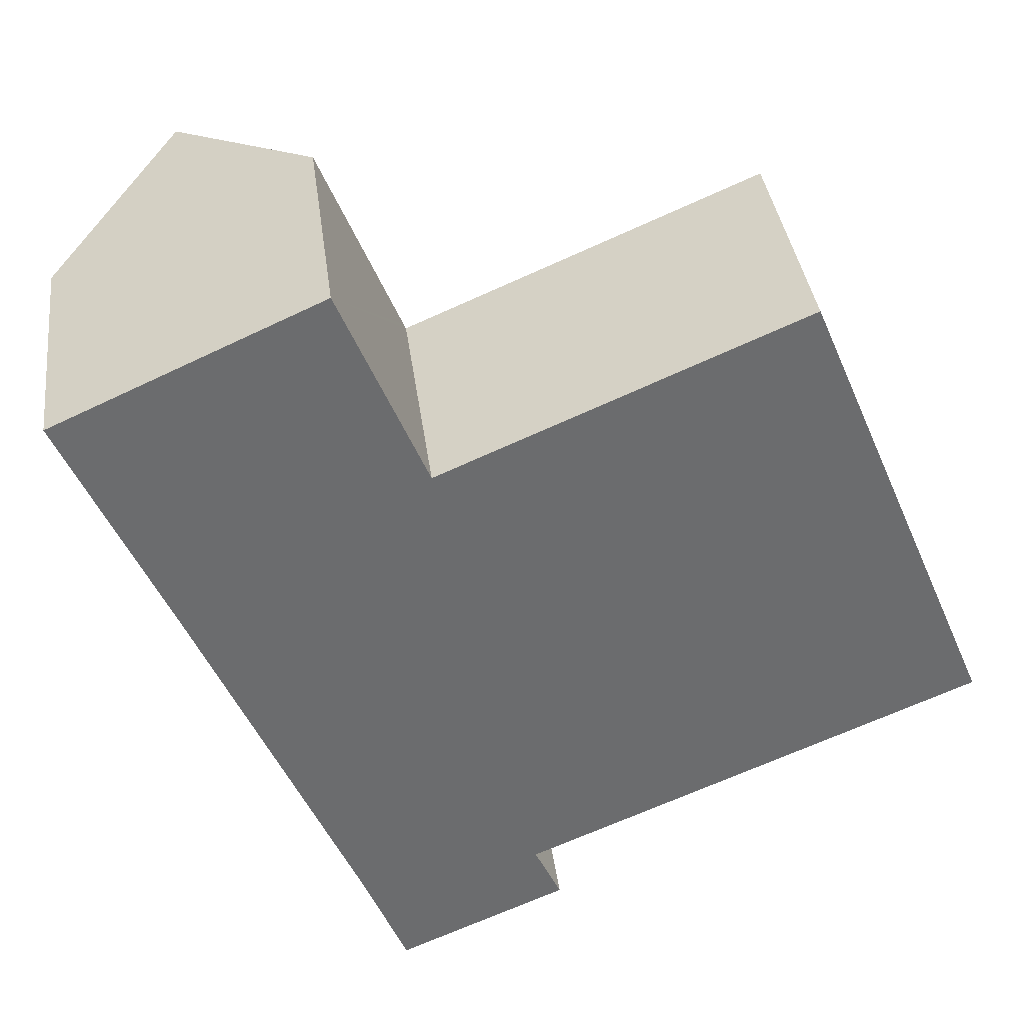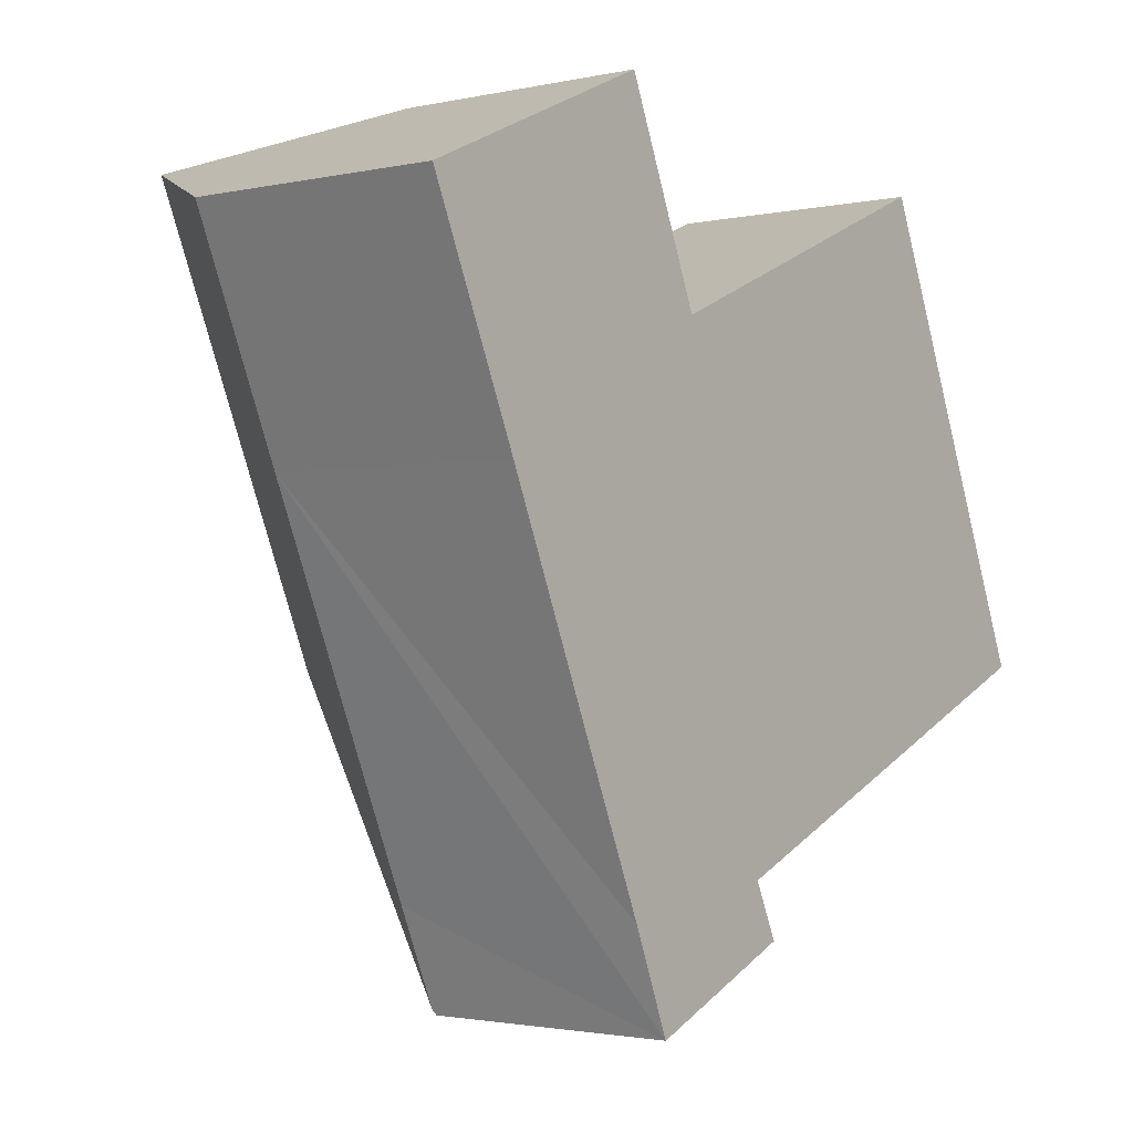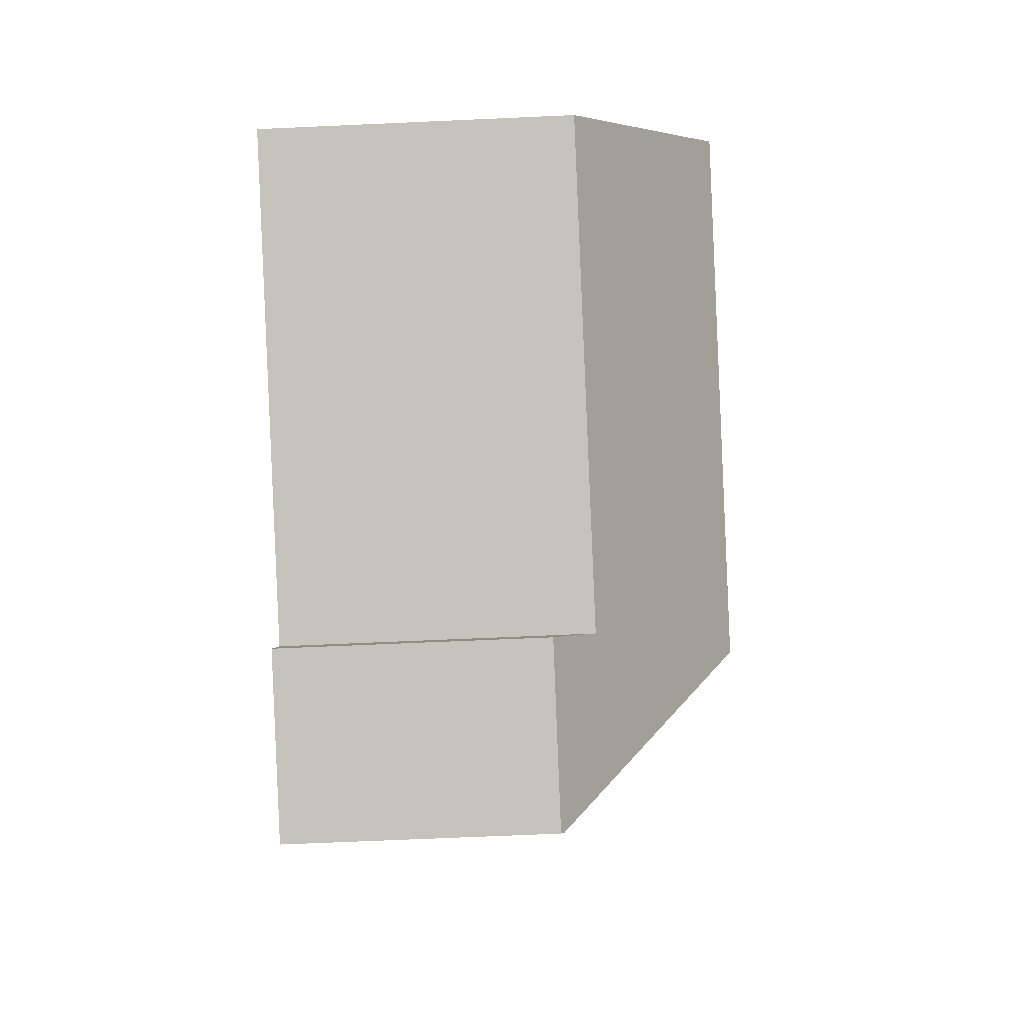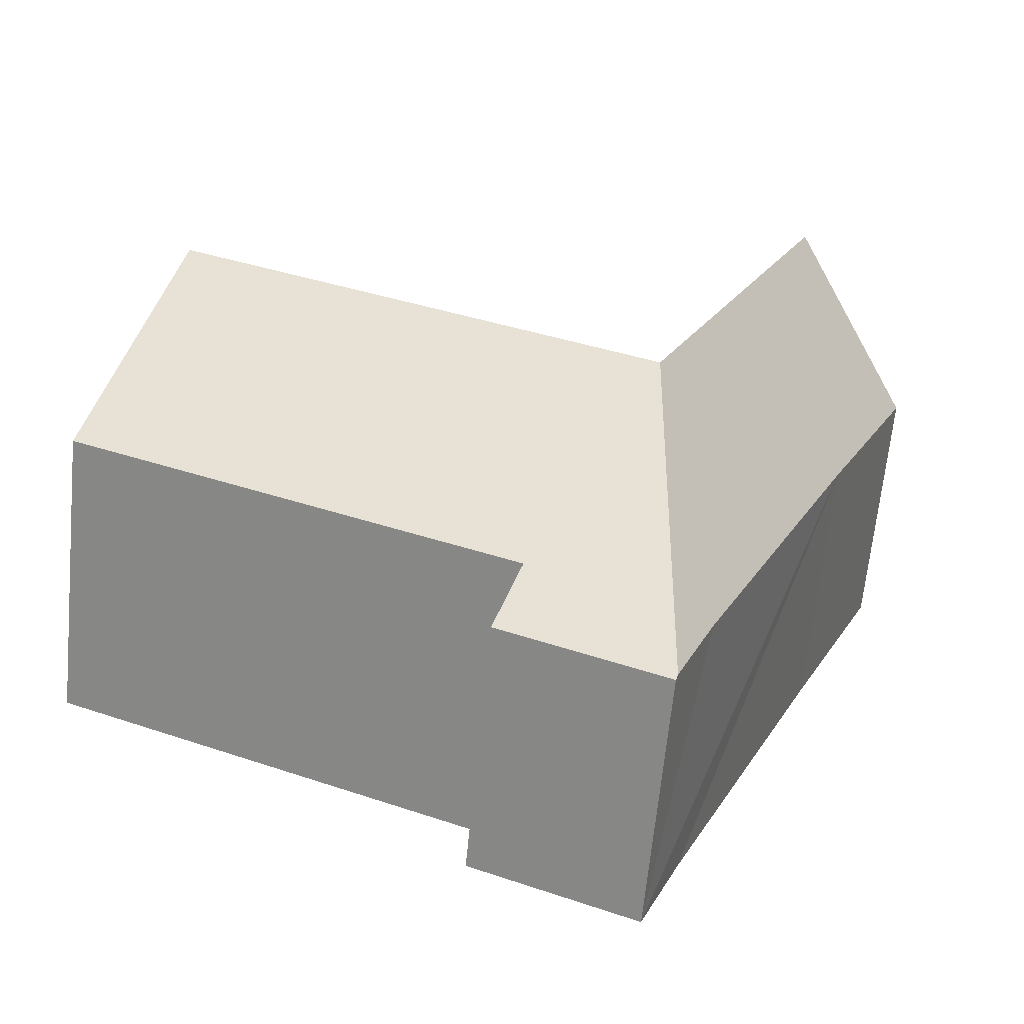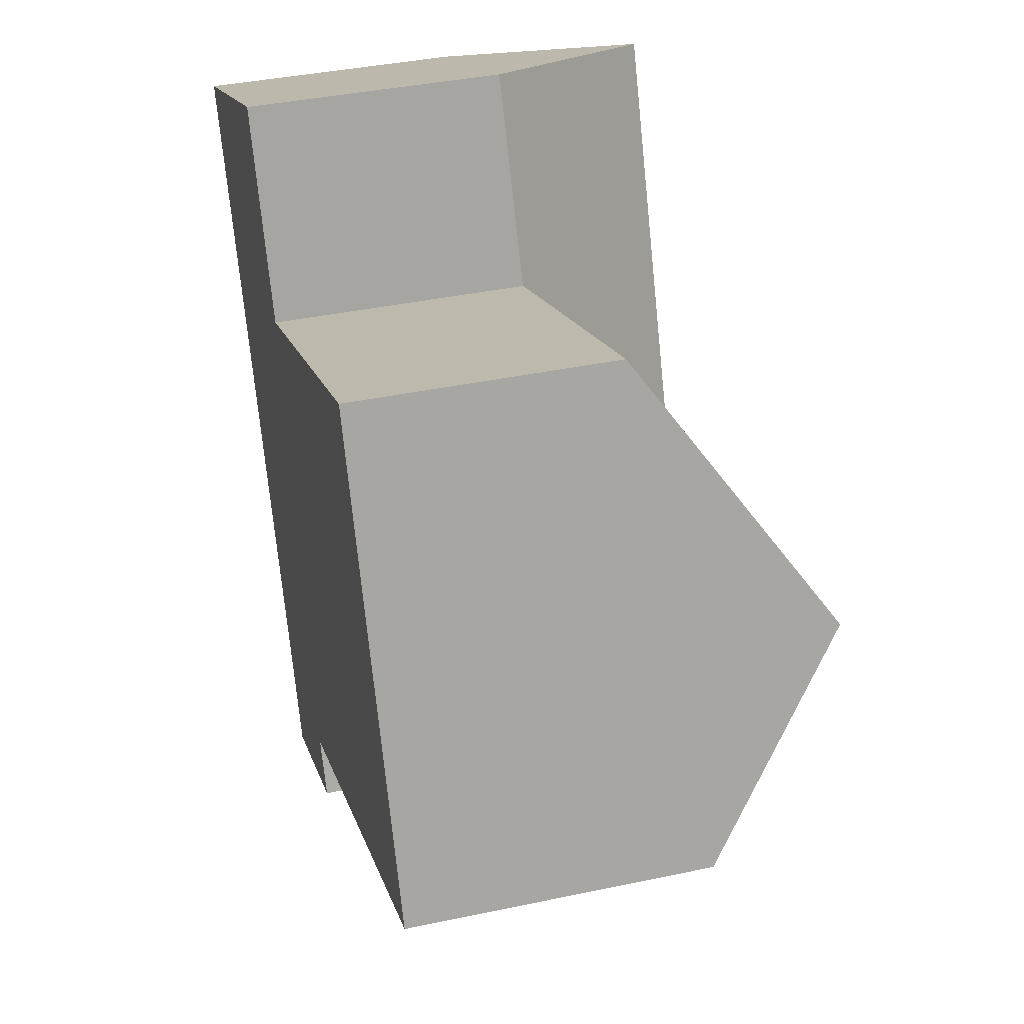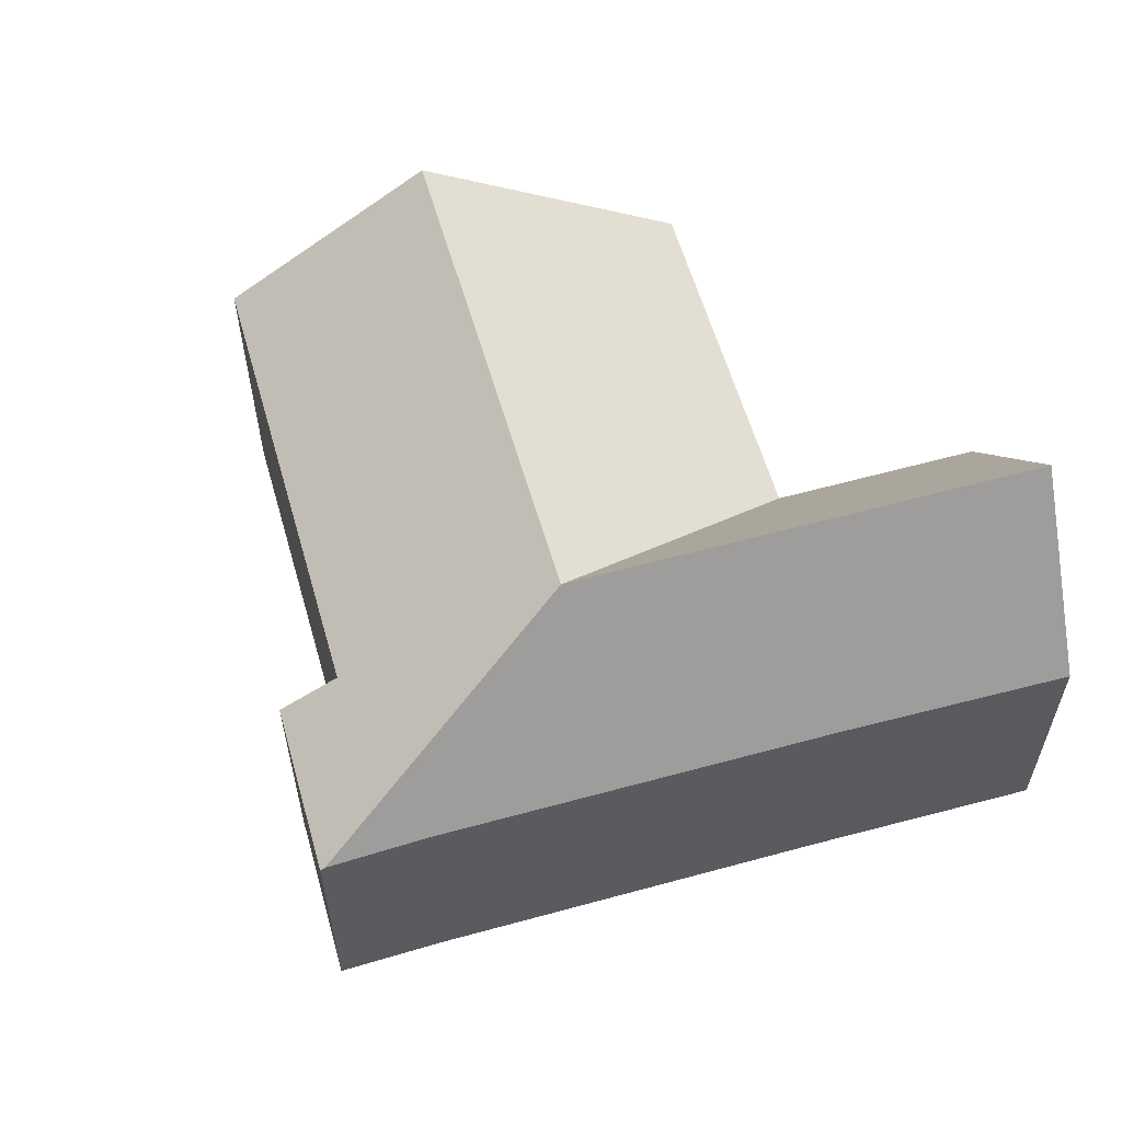
<metadata>
{"format":"obj","ext":"obj","renderer":"f3d","projection":"perspective","resolution":1024,"background":"white","views":[{"elev":36.8,"azim":-7.3,"up":"+Z"},{"elev":-2.0,"azim":-51.8,"up":"+Z"},{"elev":-66.3,"azim":92.6,"up":"+Z"},{"elev":-65.4,"azim":174.4,"up":"+Z"},{"elev":39.3,"azim":75.2,"up":"+Z"},{"elev":58.7,"azim":-129.0,"up":"+Y"}]}
</metadata>
<code>
v  6.29 5.456 -14.68
v  9.786 5.396 -13.3
v  6.328 5.391 -14.77
v  6.721 9.172 -8.263
v  9.448 5.915 -12.57
v  9.243 6.23 -12.13
v  11.3 6.229 -11.26
v  18.61 6.226 -8.174
v  9.507 9.172 -7.084
v  16.83 9.172 -3.983
v  5.473 5.517 -12.65
v  2.049 5.514 -4.666
v  4.381 9.172 -2.802
v  1.724 5.505 -3.927
v  2.666 9.172 1.2
v  0 5.456 3.341e-16
v  7.118 5.394 -1.643
v  5.416 5.34 2.437
v  7.163 5.395 -1.75
v  7.213 5.401 -1.729
v  14.54 5.367 1.43
v  0 0 0
v  5.416 -1.492e-16 2.437
v  2.666 -7.348e-17 1.2
v  7.163 1.072e-16 -1.75
v  14.54 -8.756e-17 1.43
v  7.213 1.059e-16 -1.729
v  7.118 1.006e-16 -1.643
v  16.83 2.439e-16 -3.983
v  18.61 5.005e-16 -8.174
v  9.243 7.429e-16 -12.13
v  9.786 8.145e-16 -13.3
v  9.448 7.699e-16 -12.57
v  11.3 6.897e-16 -11.26
v  6.328 9.046e-16 -14.77
v  2.049 2.857e-16 -4.666
v  1.724 2.405e-16 -3.927
v  5.473 7.746e-16 -12.65
v  6.29 8.989e-16 -14.68
g defaultobject
f 1 2 3
f 2 1 4
f 2 4 5
f 5 4 6
f 6 4 7
f 7 4 8
f 8 4 9
f 8 9 10
f 11 4 1
f 4 11 12
f 4 12 13
f 13 12 14
f 13 14 15
f 15 14 16
f 17 15 18
f 15 17 13
f 13 17 19
f 13 19 4
f 9 19 20
f 9 4 19
f 10 20 21
f 20 10 9
f 16 18 15
f 18 16 22
f 18 22 23
f 23 22 24
f 19 21 20
f 21 19 25
f 21 25 26
f 26 25 27
f 23 17 18
f 17 23 19
f 19 23 25
f 25 23 28
f 26 10 21
f 10 26 8
f 8 26 29
f 8 29 30
f 31 5 6
f 5 31 2
f 2 31 32
f 32 31 33
f 30 7 8
f 7 30 34
f 7 34 6
f 6 34 31
f 32 3 2
f 3 32 35
f 36 14 12
f 14 36 16
f 16 36 22
f 22 36 37
f 3 11 1
f 11 3 35
f 11 35 12
f 12 35 38
f 12 38 36
f 38 35 39
f 32 39 35
f 39 32 38
f 38 32 33
f 38 33 31
f 38 31 34
f 38 34 36
f 36 34 30
f 36 30 29
f 36 29 26
f 36 26 27
f 36 27 25
f 36 25 37
f 25 22 37
f 22 25 28
f 22 28 23
f 22 23 24

</code>
